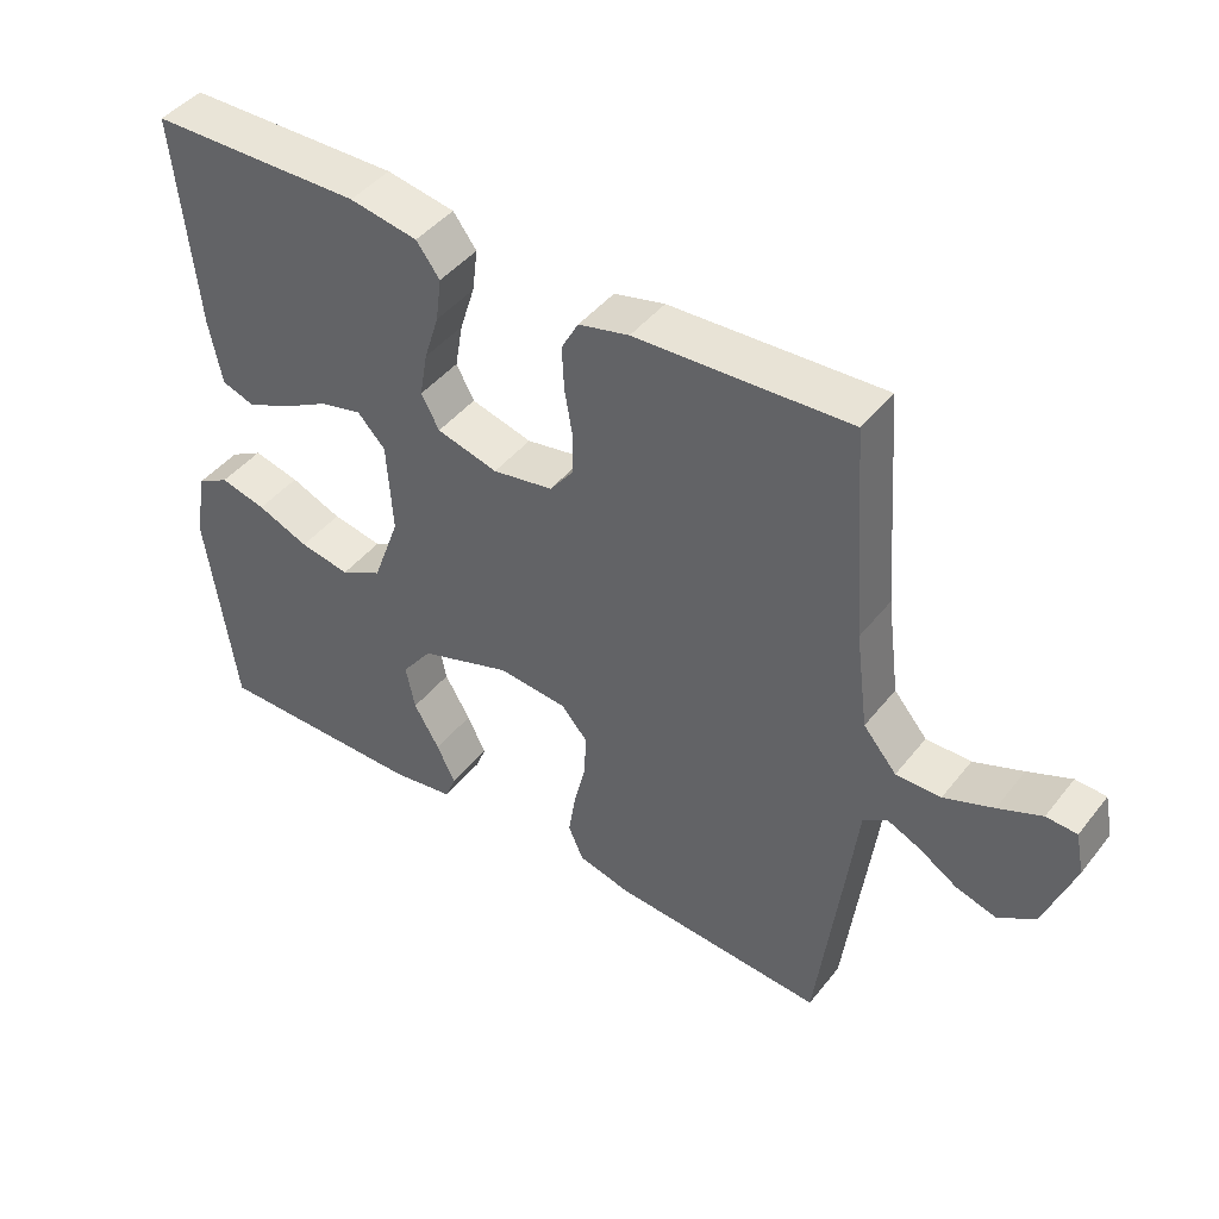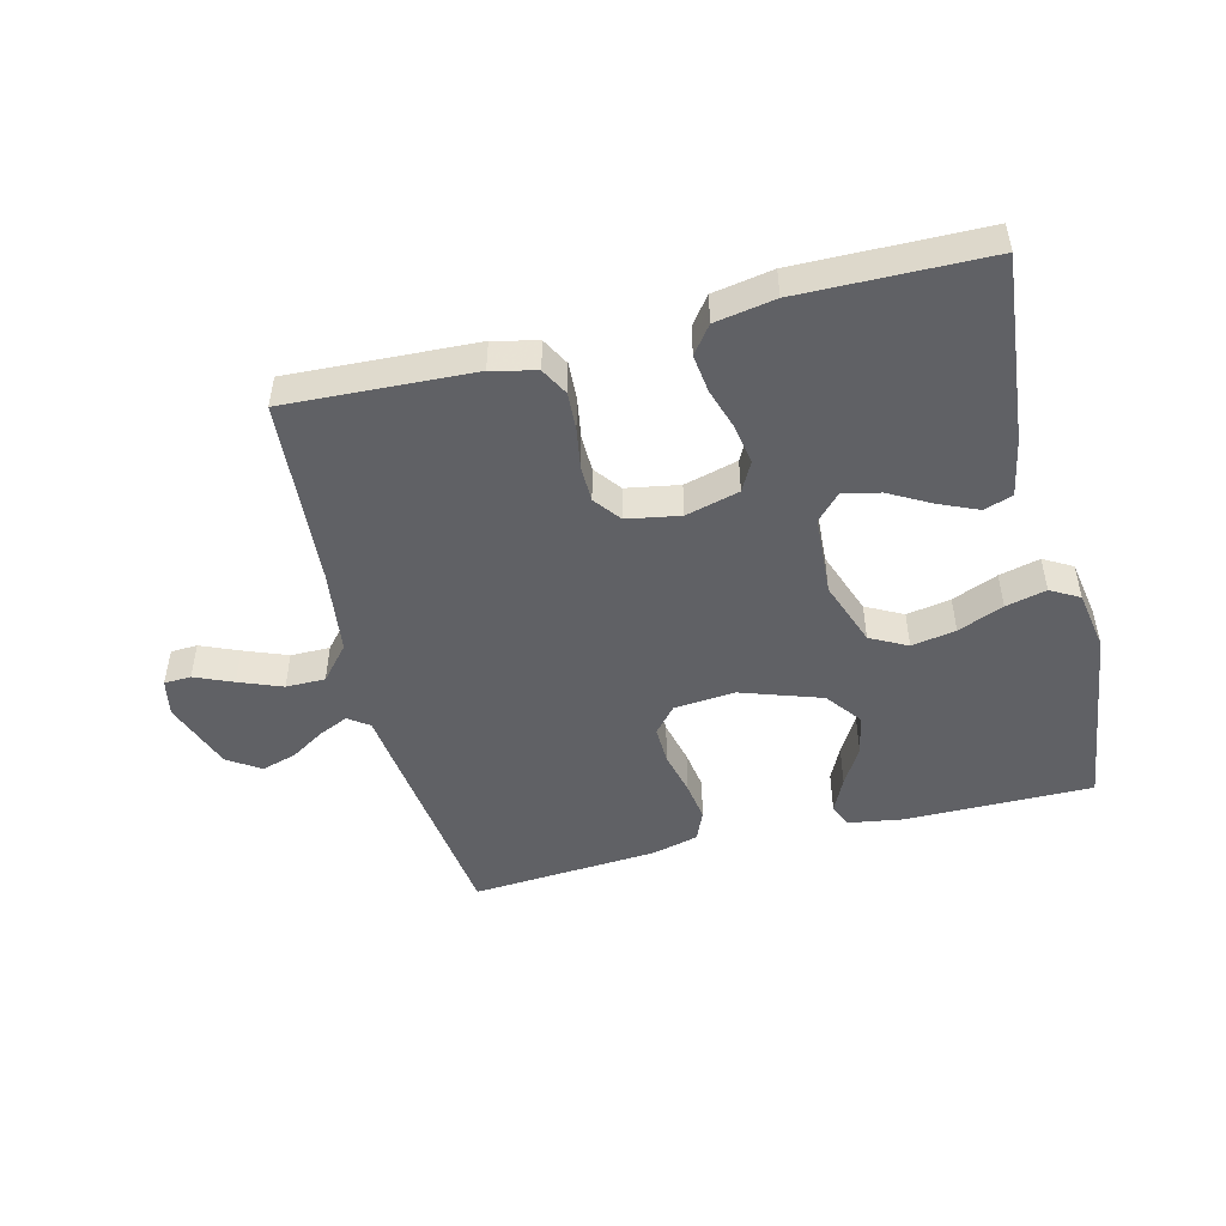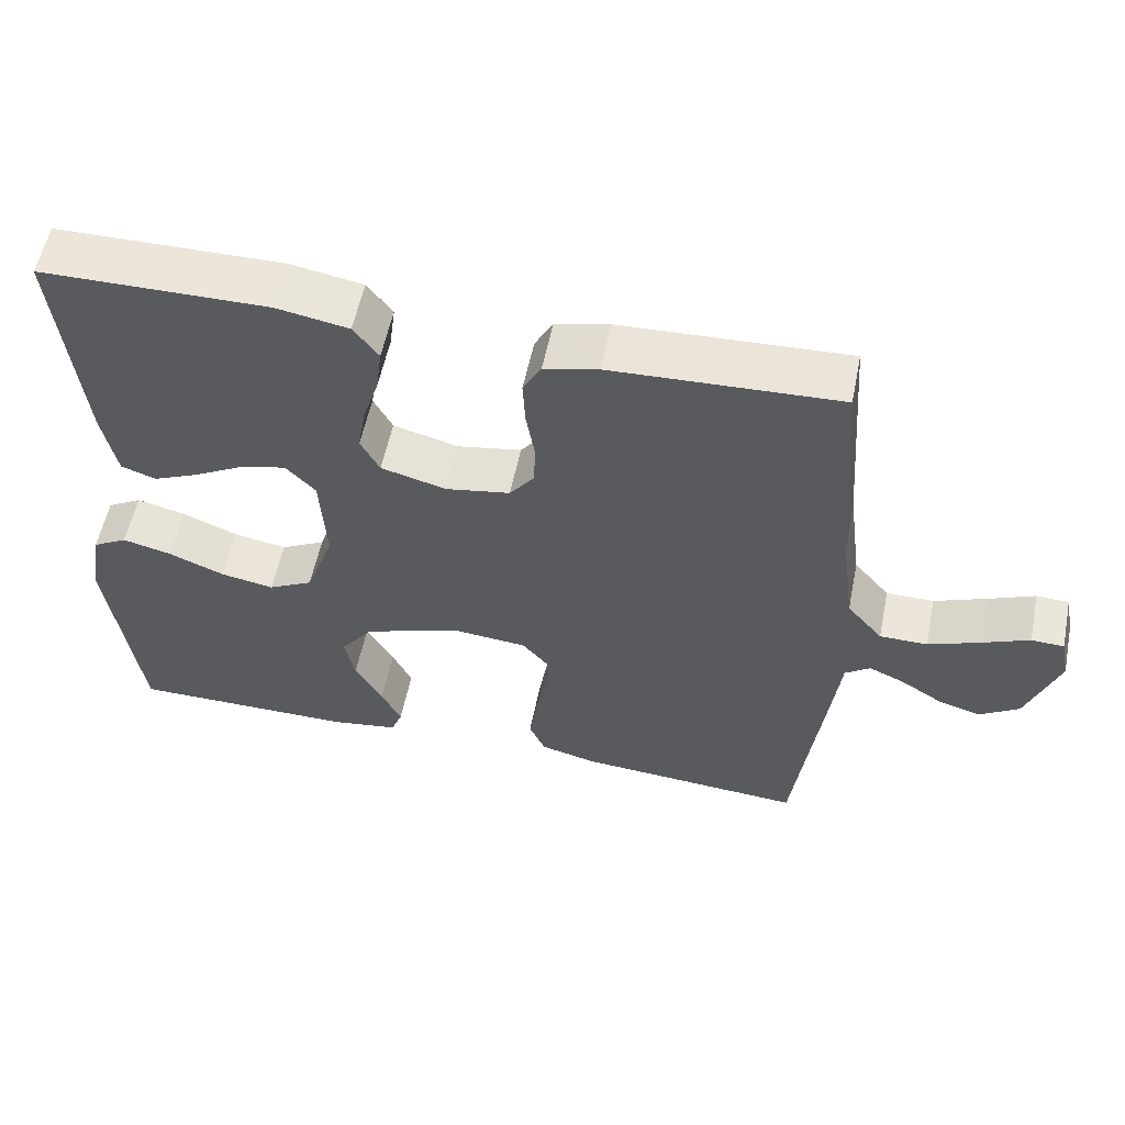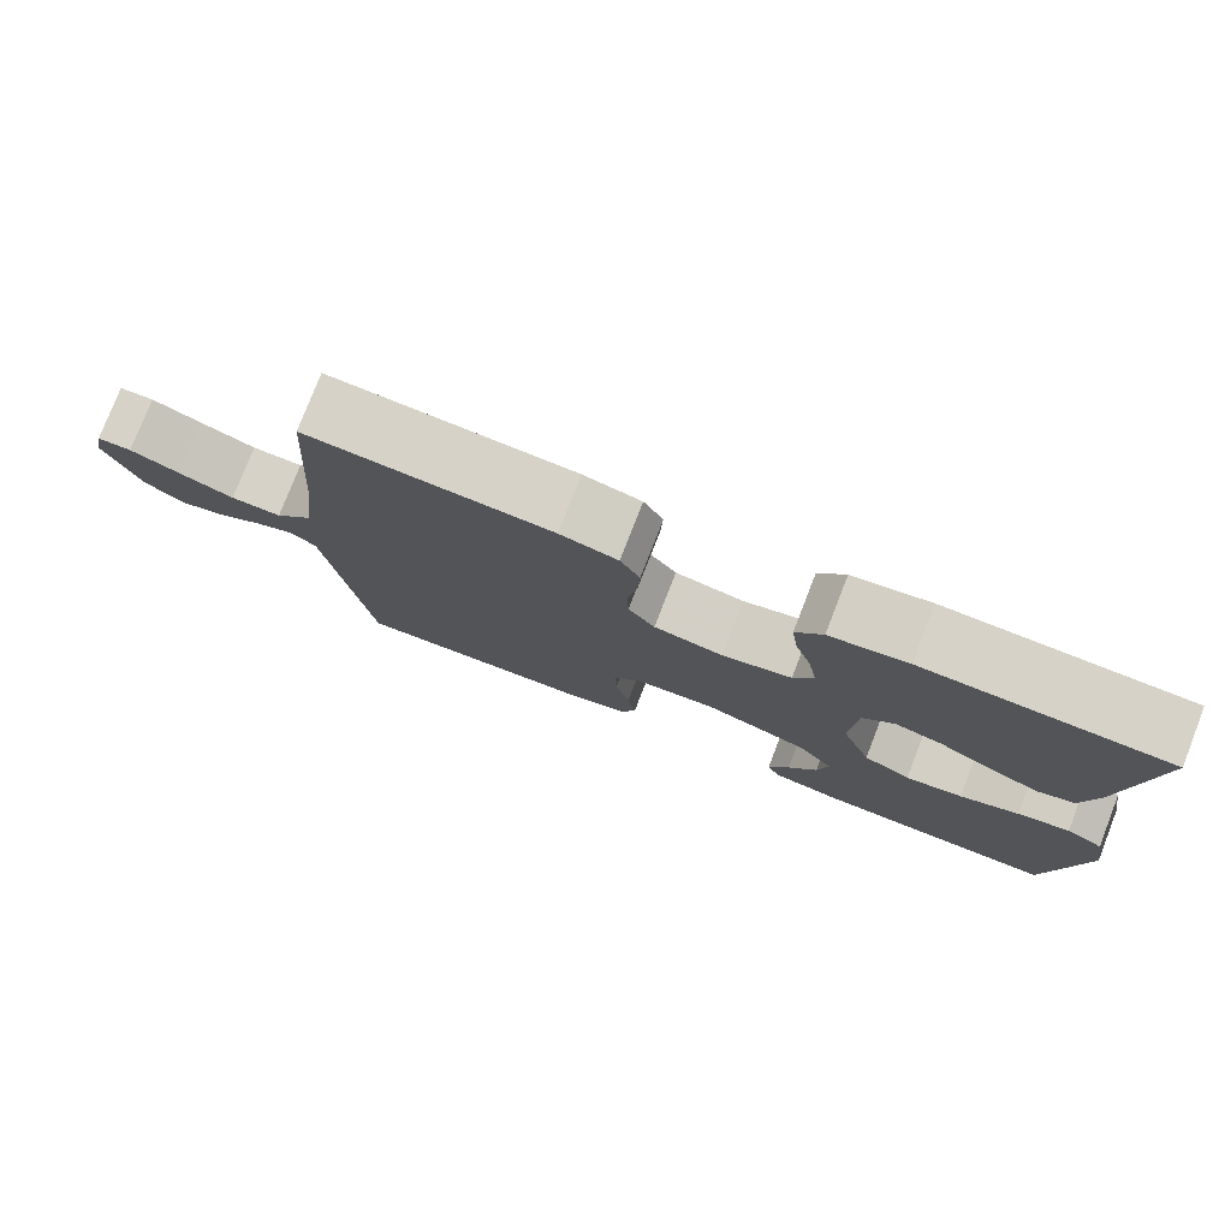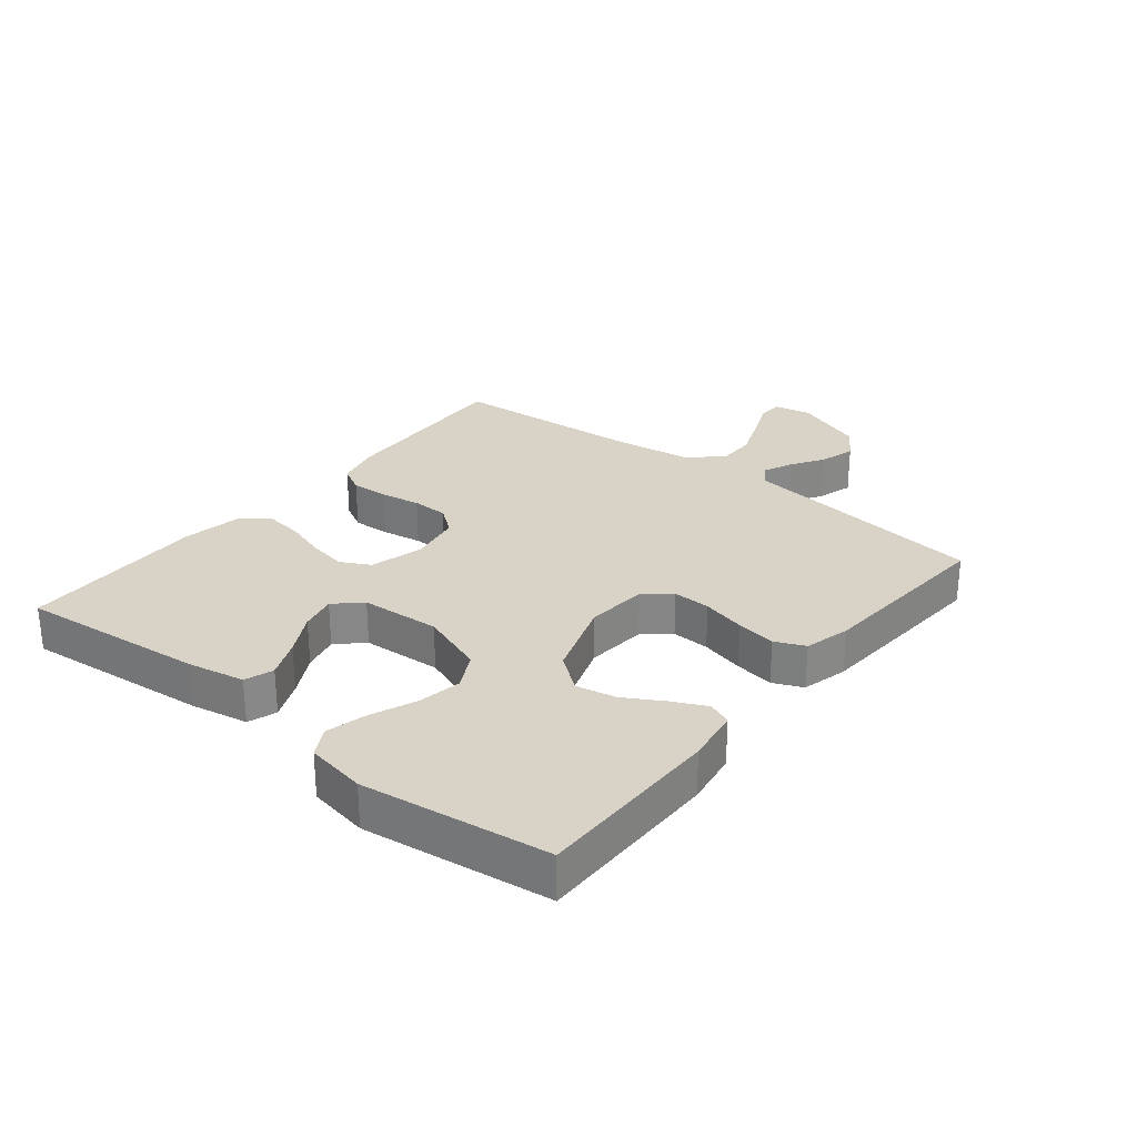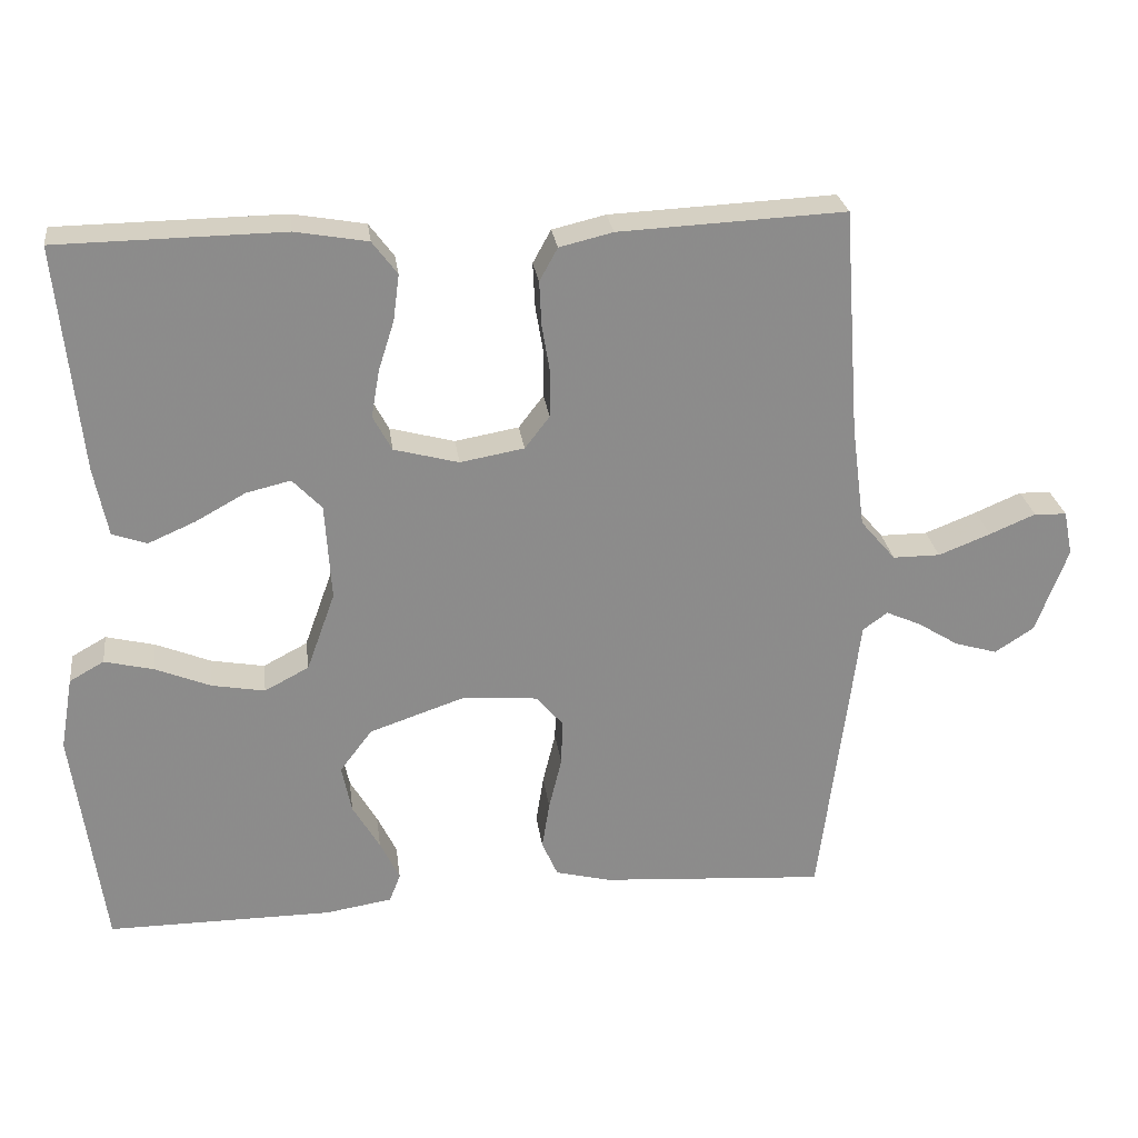
<metadata>
{"format":"obj","ext":"obj","renderer":"f3d","projection":"perspective","resolution":1024,"background":"white","views":[{"elev":44.3,"azim":-144.4,"up":"+Z"},{"elev":-48.8,"azim":14.0,"up":"+Y"},{"elev":56.6,"azim":-168.5,"up":"+Z"},{"elev":78.0,"azim":21.3,"up":"+Z"},{"elev":27.9,"azim":128.8,"up":"+Y"},{"elev":26.4,"azim":172.5,"up":"+Z"}]}
</metadata>
<code>
v -0.5 0.07 -0.5
v -0.538 0.07 -0.2
v -0.55 0.07 -0.1
v -0.583 0.07 -0.076
v -0.63 0.07 -0.097
v -0.684 0.07 -0.131
v -0.741 0.07 -0.148
v -0.793 0.07 -0.114
v -0.835 0.07 0
v -0.823 0.07 0.059
v -0.78 0.07 0.061
v -0.719 0.07 0.035
v -0.65 0.07 0.008
v -0.587 0.07 0.008
v -0.54 0.07 0.063
v -0.522 0.07 0.2
v -0.5 0.07 0.5
v -0.2 0.07 0.486
v -0.129 0.07 0.469
v -0.105 0.07 0.425
v -0.108 0.07 0.365
v -0.119 0.07 0.3
v -0.118 0.07 0.241
v -0.085 0.07 0.198
v 0 0.07 0.183
v 0.086 0.07 0.206
v 0.111 0.07 0.253
v 0.1 0.07 0.316
v 0.079 0.07 0.382
v 0.071 0.07 0.443
v 0.104 0.07 0.487
v 0.2 0.07 0.504
v 0.5 0.07 0.5
v 0.47 0.07 0.2
v 0.452 0.07 0.108
v 0.406 0.07 0.092
v 0.344 0.07 0.119
v 0.277 0.07 0.156
v 0.218 0.07 0.17
v 0.179 0.07 0.129
v 0.171 0.07 0
v 0.209 0.07 -0.105
v 0.268 0.07 -0.136
v 0.339 0.07 -0.123
v 0.412 0.07 -0.093
v 0.477 0.07 -0.077
v 0.523 0.07 -0.103
v 0.54 0.07 -0.2
v 0.5 0.07 -0.5
v 0.2 0.07 -0.499
v 0.112 0.07 -0.485
v 0.097 0.07 -0.447
v 0.123 0.07 -0.393
v 0.159 0.07 -0.331
v 0.172 0.07 -0.267
v 0.129 0.07 -0.21
v 0 0.07 -0.166
v -0.098 0.07 -0.175
v -0.134 0.07 -0.217
v -0.132 0.07 -0.278
v -0.115 0.07 -0.348
v -0.105 0.07 -0.412
v -0.126 0.07 -0.46
v -0.2 0.07 -0.479
v -0.5 0 -0.5
v -0.538 0 -0.2
v -0.55 0 -0.1
v -0.583 0 -0.076
v -0.63 0 -0.097
v -0.684 0 -0.131
v -0.741 0 -0.148
v -0.793 0 -0.114
v -0.835 0 0
v -0.823 0 0.059
v -0.78 0 0.061
v -0.719 0 0.035
v -0.65 0 0.008
v -0.587 0 0.008
v -0.54 0 0.063
v -0.522 0 0.2
v -0.5 0 0.5
v -0.2 0 0.486
v -0.129 0 0.469
v -0.105 0 0.425
v -0.108 0 0.365
v -0.119 0 0.3
v -0.118 0 0.241
v -0.085 0 0.198
v 0 0 0.183
v 0.086 0 0.206
v 0.111 0 0.253
v 0.1 0 0.316
v 0.079 0 0.382
v 0.071 0 0.443
v 0.104 0 0.487
v 0.2 0 0.504
v 0.5 0 0.5
v 0.47 0 0.2
v 0.452 0 0.108
v 0.406 0 0.092
v 0.344 0 0.119
v 0.277 0 0.156
v 0.218 0 0.17
v 0.179 0 0.129
v 0.171 0 0
v 0.209 0 -0.105
v 0.268 0 -0.136
v 0.339 0 -0.123
v 0.412 0 -0.093
v 0.477 0 -0.077
v 0.523 0 -0.103
v 0.54 0 -0.2
v 0.5 0 -0.5
v 0.2 0 -0.499
v 0.112 0 -0.485
v 0.097 0 -0.447
v 0.123 0 -0.393
v 0.159 0 -0.331
v 0.172 0 -0.267
v 0.129 0 -0.21
v 0 0 -0.166
v -0.098 0 -0.175
v -0.134 0 -0.217
v -0.132 0 -0.278
v -0.115 0 -0.348
v -0.105 0 -0.412
v -0.126 0 -0.46
v -0.2 0 -0.479
f 1 2 3
f 64 1 3
f 63 64 3
f 62 63 3
f 61 62 3
f 60 61 3
f 59 60 3 4
f 58 59 4
f 57 58 4
f 52 53 54
f 51 52 54
f 50 51 54
f 49 50 54
f 48 49 54
f 47 48 54
f 46 47 54
f 45 46 54
f 44 45 54
f 43 44 54 55
f 42 43 55 56
f 36 37 38
f 35 36 38
f 34 35 38
f 33 34 38
f 32 33 38
f 31 32 38
f 30 31 38
f 29 30 38
f 28 29 38
f 27 28 38 39
f 26 27 39 40
f 20 21 22
f 19 20 22
f 18 19 22
f 17 18 22
f 16 17 22
f 15 16 22 23
f 14 15 23 24
f 10 11 12
f 9 10 12
f 8 9 12
f 7 8 12
f 6 7 12
f 5 6 12
f 4 5 12 13
f 57 4 13 14
f 41 42 56 57
f 41 57 14
f 40 41 14
f 26 40 14
f 25 26 14
f 14 24 25
f 67 66 65
f 67 65 128
f 67 128 127
f 67 127 126
f 67 126 125
f 67 125 124
f 68 67 124 123
f 68 123 122
f 68 122 121
f 118 117 116
f 118 116 115
f 118 115 114
f 118 114 113
f 118 113 112
f 118 112 111
f 118 111 110
f 118 110 109
f 118 109 108
f 119 118 108 107
f 120 119 107 106
f 102 101 100
f 102 100 99
f 102 99 98
f 102 98 97
f 102 97 96
f 102 96 95
f 102 95 94
f 102 94 93
f 102 93 92
f 103 102 92 91
f 104 103 91 90
f 86 85 84
f 86 84 83
f 86 83 82
f 86 82 81
f 86 81 80
f 87 86 80 79
f 88 87 79 78
f 76 75 74
f 76 74 73
f 76 73 72
f 76 72 71
f 76 71 70
f 76 70 69
f 77 76 69 68
f 78 77 68 121
f 121 120 106 105
f 78 121 105
f 78 105 104
f 78 104 90
f 78 90 89
f 89 88 78
f 1 65 66 2
f 2 66 67 3
f 3 67 68 4
f 4 68 69 5
f 5 69 70 6
f 6 70 71 7
f 7 71 72 8
f 8 72 73 9
f 9 73 74 10
f 10 74 75 11
f 11 75 76 12
f 12 76 77 13
f 13 77 78 14
f 14 78 79 15
f 15 79 80 16
f 16 80 81 17
f 17 81 82 18
f 18 82 83 19
f 19 83 84 20
f 20 84 85 21
f 21 85 86 22
f 22 86 87 23
f 23 87 88 24
f 24 88 89 25
f 25 89 90 26
f 26 90 91 27
f 27 91 92 28
f 28 92 93 29
f 29 93 94 30
f 30 94 95 31
f 31 95 96 32
f 32 96 97 33
f 33 97 98 34
f 34 98 99 35
f 35 99 100 36
f 36 100 101 37
f 37 101 102 38
f 38 102 103 39
f 39 103 104 40
f 40 104 105 41
f 41 105 106 42
f 42 106 107 43
f 43 107 108 44
f 44 108 109 45
f 45 109 110 46
f 46 110 111 47
f 47 111 112 48
f 48 112 113 49
f 49 113 114 50
f 50 114 115 51
f 51 115 116 52
f 52 116 117 53
f 53 117 118 54
f 54 118 119 55
f 55 119 120 56
f 56 120 121 57
f 57 121 122 58
f 58 122 123 59
f 59 123 124 60
f 60 124 125 61
f 61 125 126 62
f 62 126 127 63
f 63 127 128 64
f 64 128 65 1

</code>
